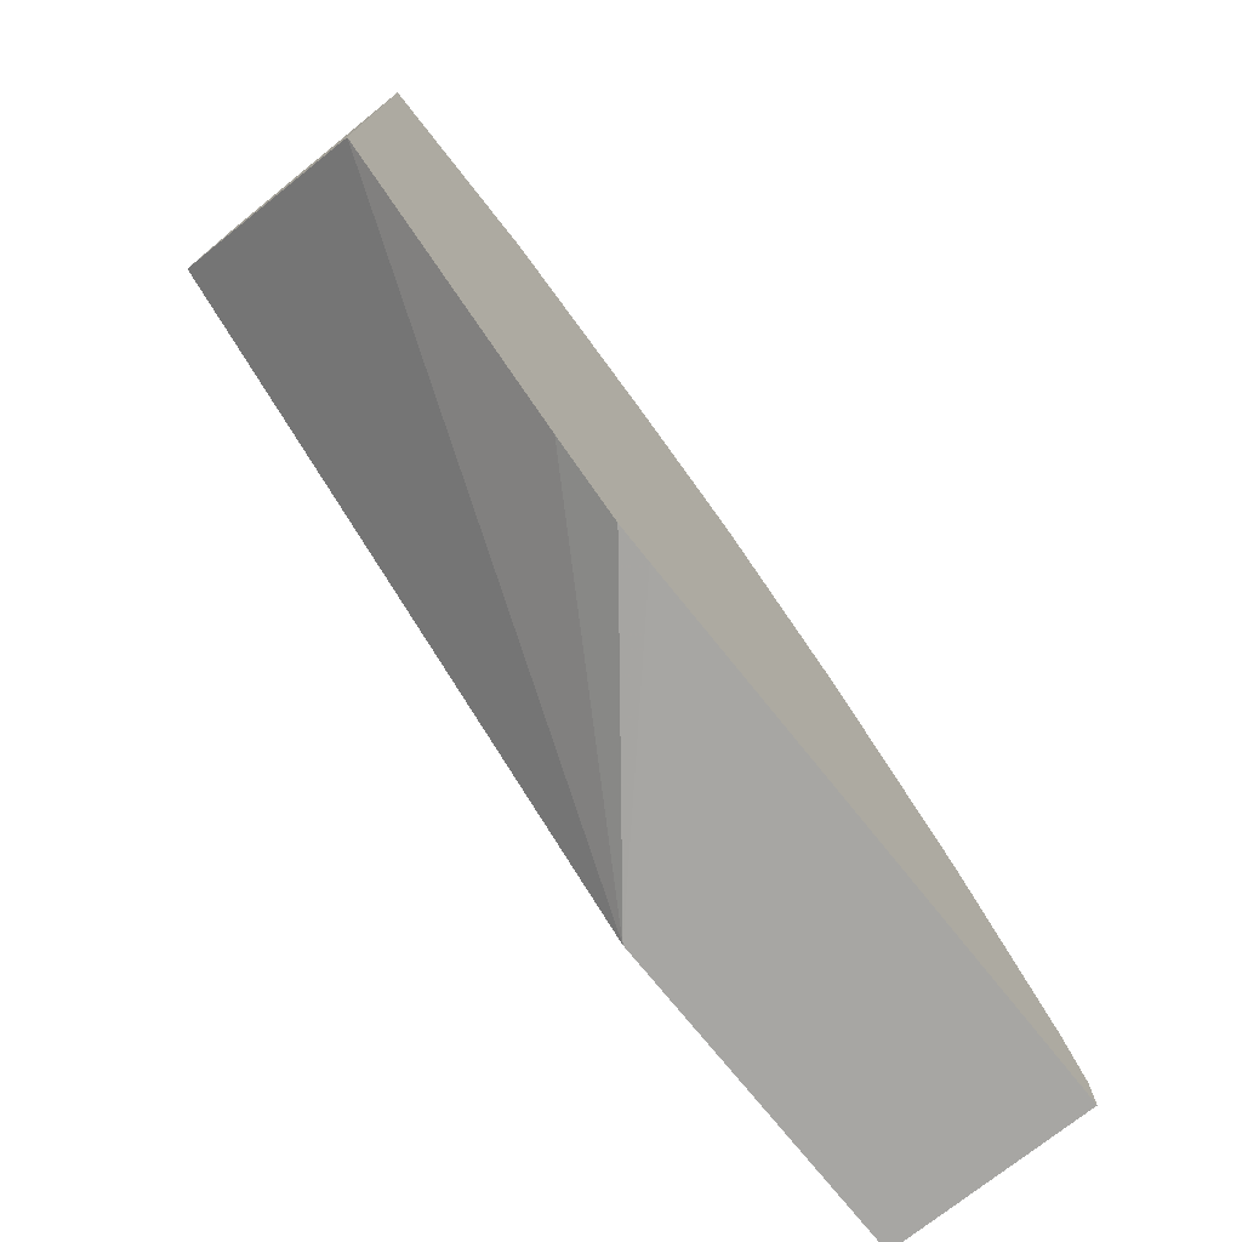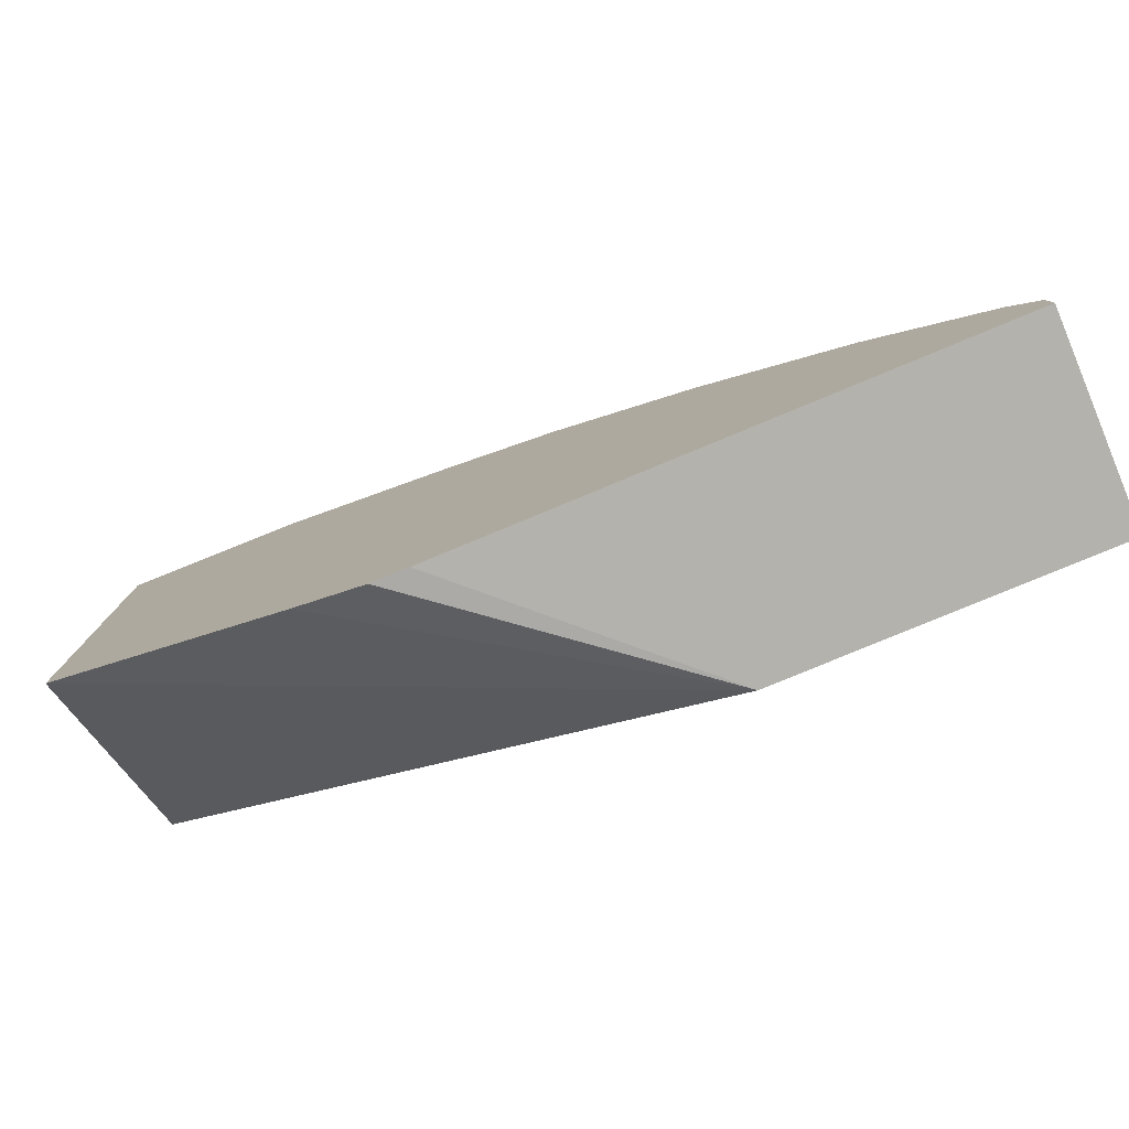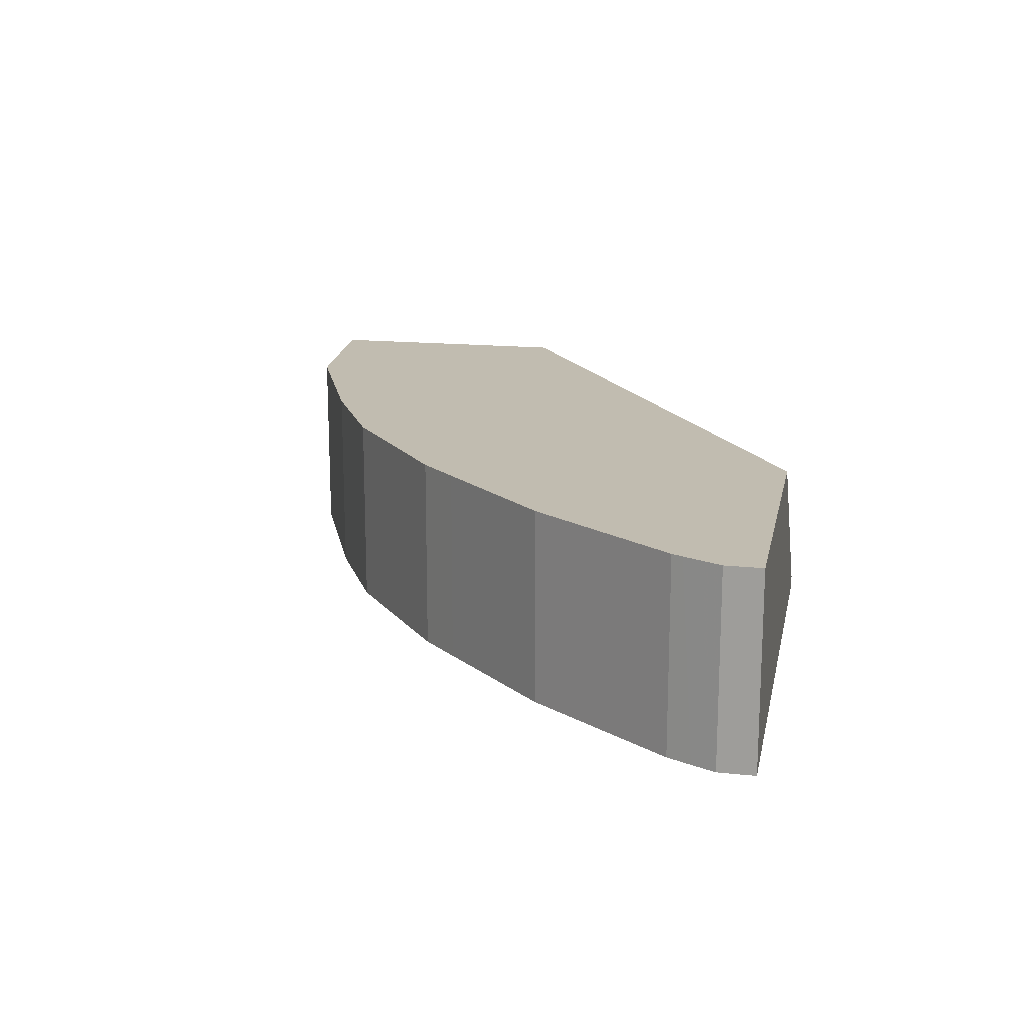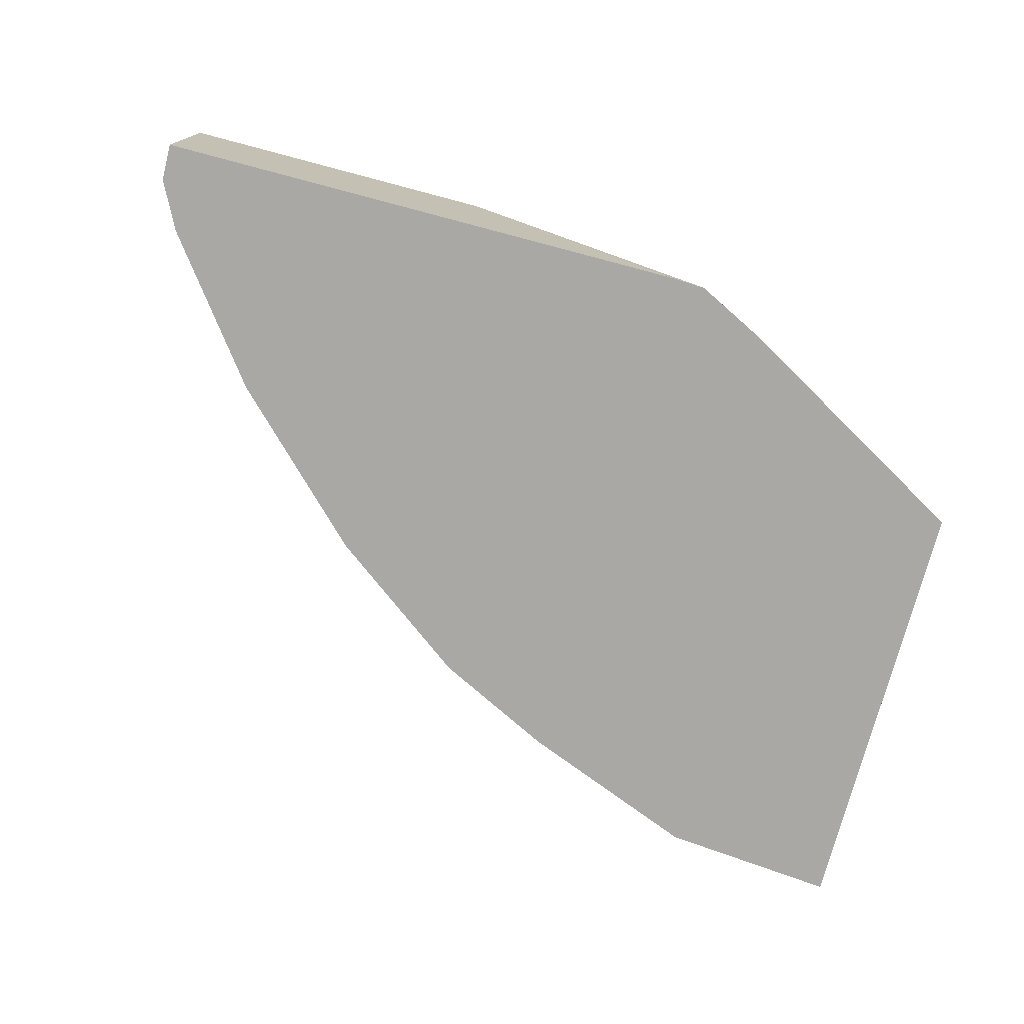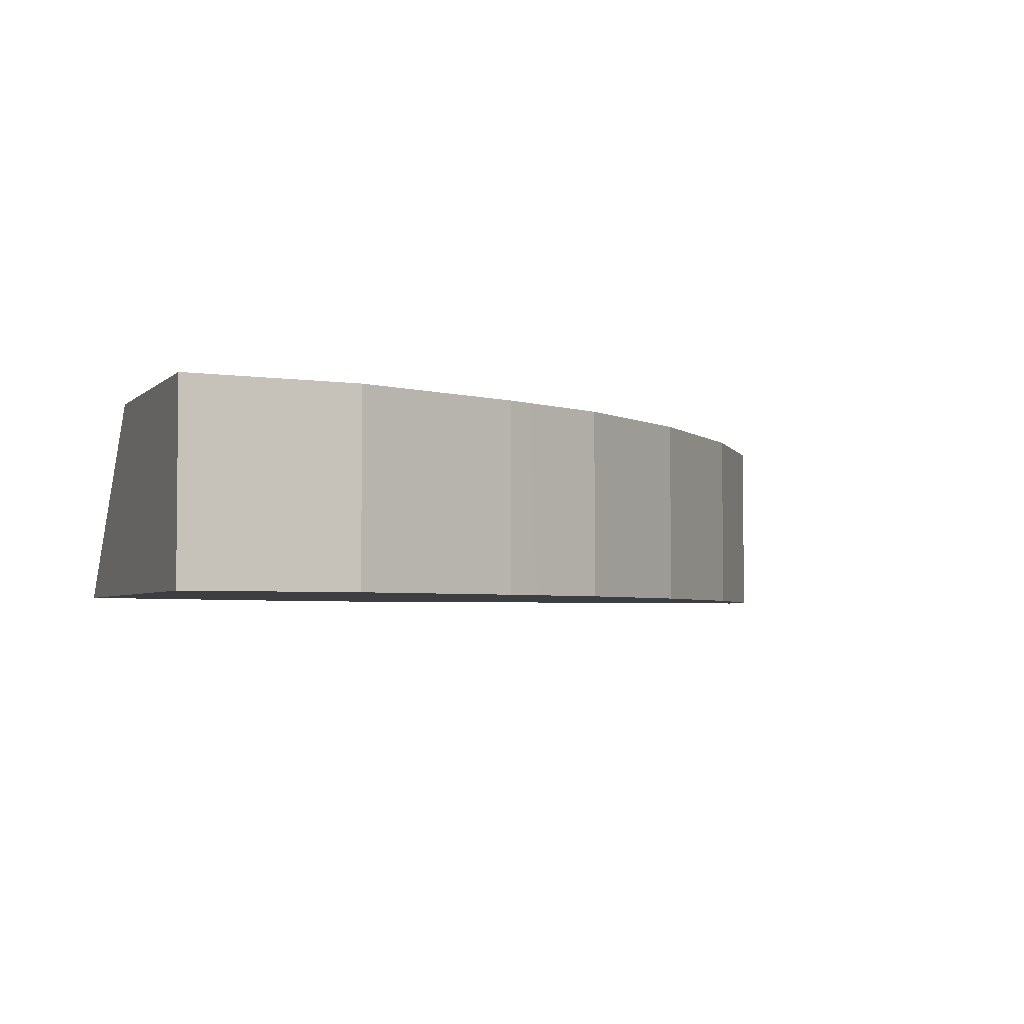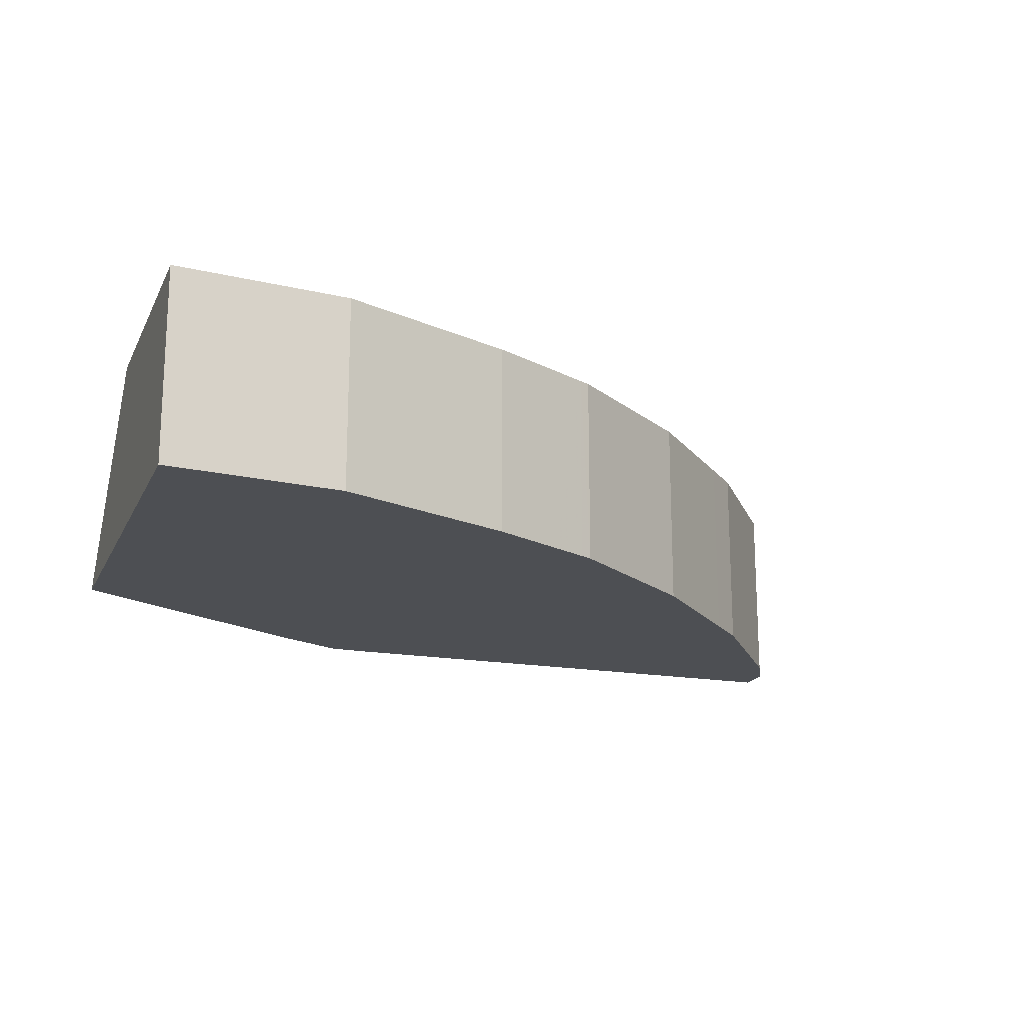
<metadata>
{"format":"obj","ext":"obj","renderer":"f3d","projection":"perspective","resolution":1024,"background":"white","views":[{"elev":-74.2,"azim":-51.3,"up":"+Z"},{"elev":-79.5,"azim":22.5,"up":"+Z"},{"elev":16.6,"azim":101.3,"up":"+Y"},{"elev":-75.1,"azim":165.2,"up":"+Y"},{"elev":-3.5,"azim":-21.7,"up":"+Y"},{"elev":-17.8,"azim":-19.5,"up":"+Y"}]}
</metadata>
<code>
v 0.2462 -0.5093 0.4913
v 0.2286 -0.5093 0.492
v 0.3515 -0.413 0.4913
v 0.5096 -0.5093 0.4913
v 0.1935 -0.5093 0.5096
v 0.5096 -0.413 0.4913
v 0.07116 -0.5093 0.5798
v 0.07116 -0.413 0.6674
v 0.5093 -0.5093 0.5094
v 0.5093 -0.413 0.5094
v 0.07116 -0.5093 0.7987
v 0.07116 -0.413 0.7987
v 0.5093 -0.5093 0.5095
v 0.5035 -0.413 0.5211
v 0.1581 -0.5093 0.7904
v 0.1581 -0.413 0.7904
v 0.5035 -0.5093 0.5211
v 0.5003 -0.413 0.5275
v 0.246 -0.5093 0.7552
v 0.2459 -0.413 0.7552
v 0.4976 -0.5093 0.5328
v 0.4976 -0.413 0.5328
v 0.2576 -0.5093 0.7494
v 0.2576 -0.413 0.7494
v 0.4449 -0.5093 0.603
v 0.4449 -0.413 0.603
v 0.2636 -0.5093 0.7464
v 0.2992 -0.413 0.7286
v 0.4274 -0.5093 0.6206
v 0.4274 -0.413 0.6206
v 0.2808 -0.5093 0.7378
v 0.2811 -0.5093 0.7376
v 0.2987 -0.5093 0.7288
v 0.3044 -0.5093 0.7259
v 0.3044 -0.413 0.7259
v 0.3923 -0.5093 0.6557
v 0.3923 -0.413 0.6557
v 0.3747 -0.5093 0.6733
v 0.3747 -0.413 0.6733
f 11 16 12
f 16 19 20
f 15 19 16
f 14 18 17
f 13 14 17
f 17 18 21
f 11 15 16
f 4 6 10
f 9 10 13
f 7 12 8
f 7 11 12
f 4 10 9
f 3 10 6
f 3 14 10
f 18 22 21
f 10 14 13
f 19 23 24
f 29 37 36
f 21 22 26
f 3 18 14
f 36 37 39
f 34 39 35
f 34 38 39
f 36 39 38
f 29 30 37
f 28 34 35
f 19 24 20
f 28 33 34
f 28 31 32
f 27 31 28
f 25 30 29
f 25 26 30
f 24 27 28
f 23 27 24
f 21 26 25
f 28 32 33
f 3 22 18
f 1 9 13
f 3 30 26
f 1 31 27
f 1 32 31
f 1 33 32
f 1 34 33
f 1 38 34
f 1 36 38
f 1 29 36
f 1 21 25
f 1 17 21
f 1 13 17
f 1 4 9
f 1 6 4
f 1 3 6
f 1 2 3
f 3 26 22
f 1 27 23
f 1 23 19
f 1 25 29
f 1 15 11
f 1 19 15
f 3 37 30
f 3 39 37
f 3 35 39
f 3 28 35
f 3 20 24
f 3 16 20
f 3 12 16
f 3 24 28
f 3 8 12
f 3 7 8
f 3 5 7
f 2 5 3
f 1 5 2
f 1 7 5
f 1 11 7

</code>
